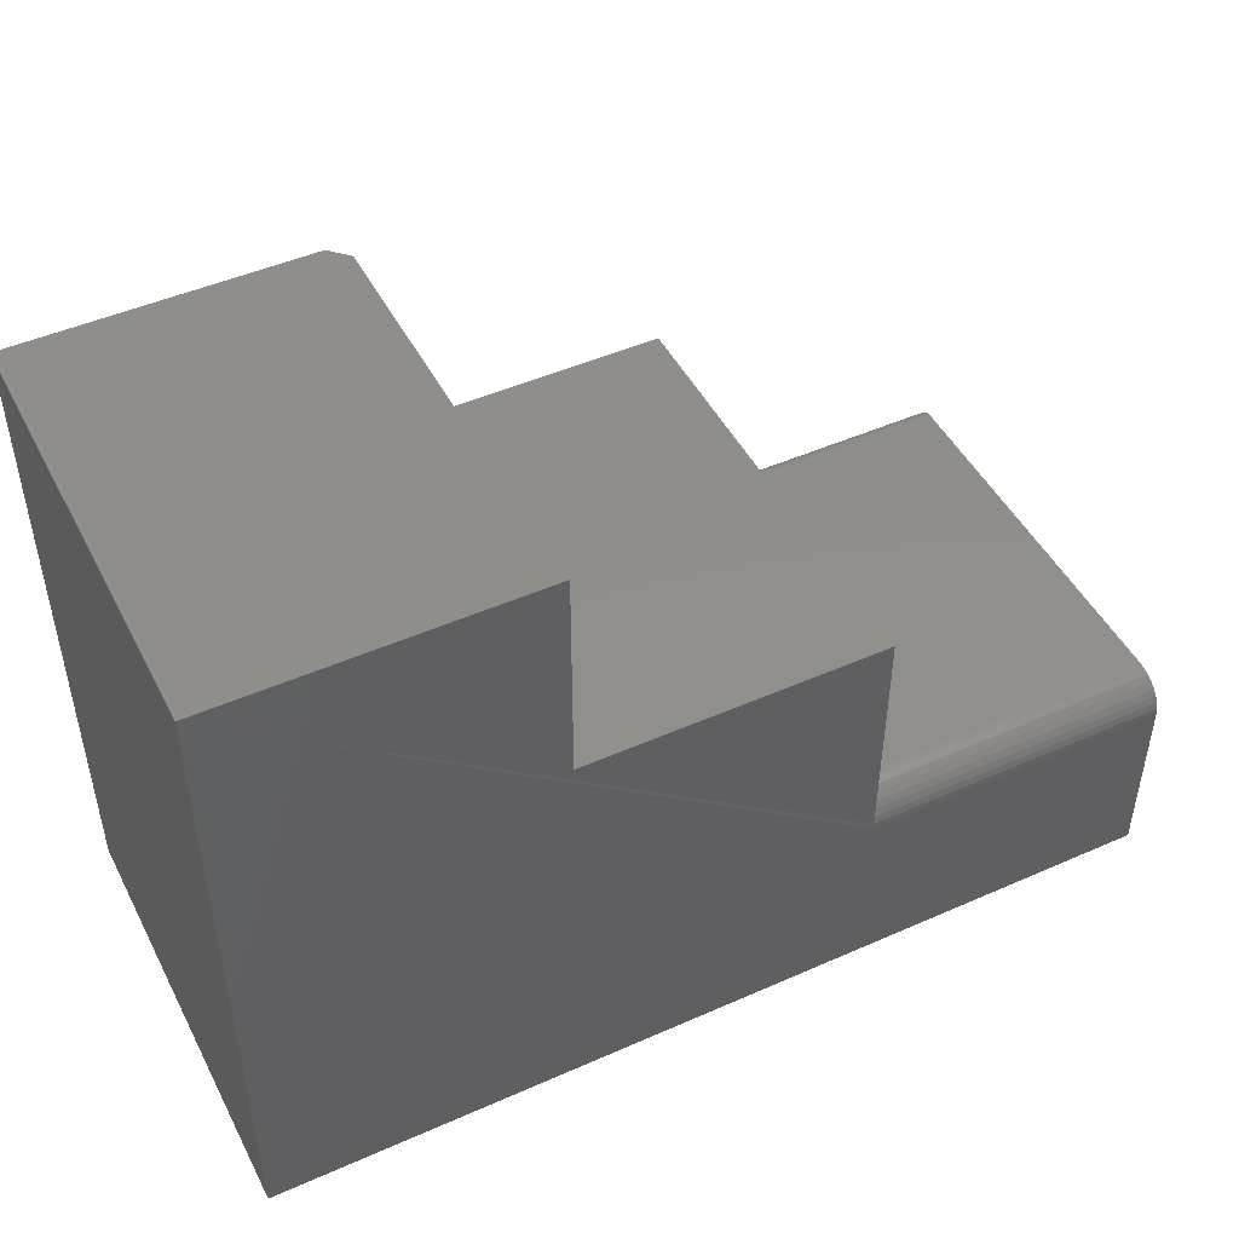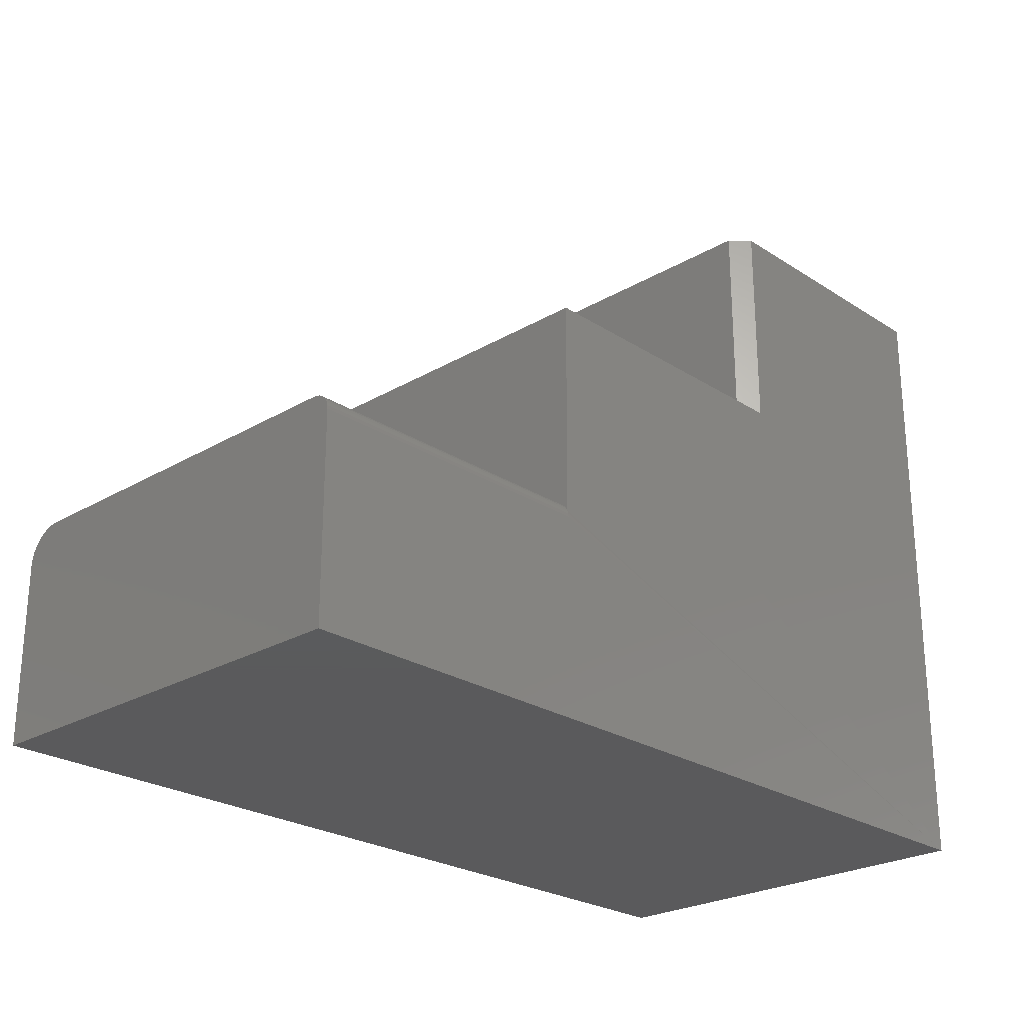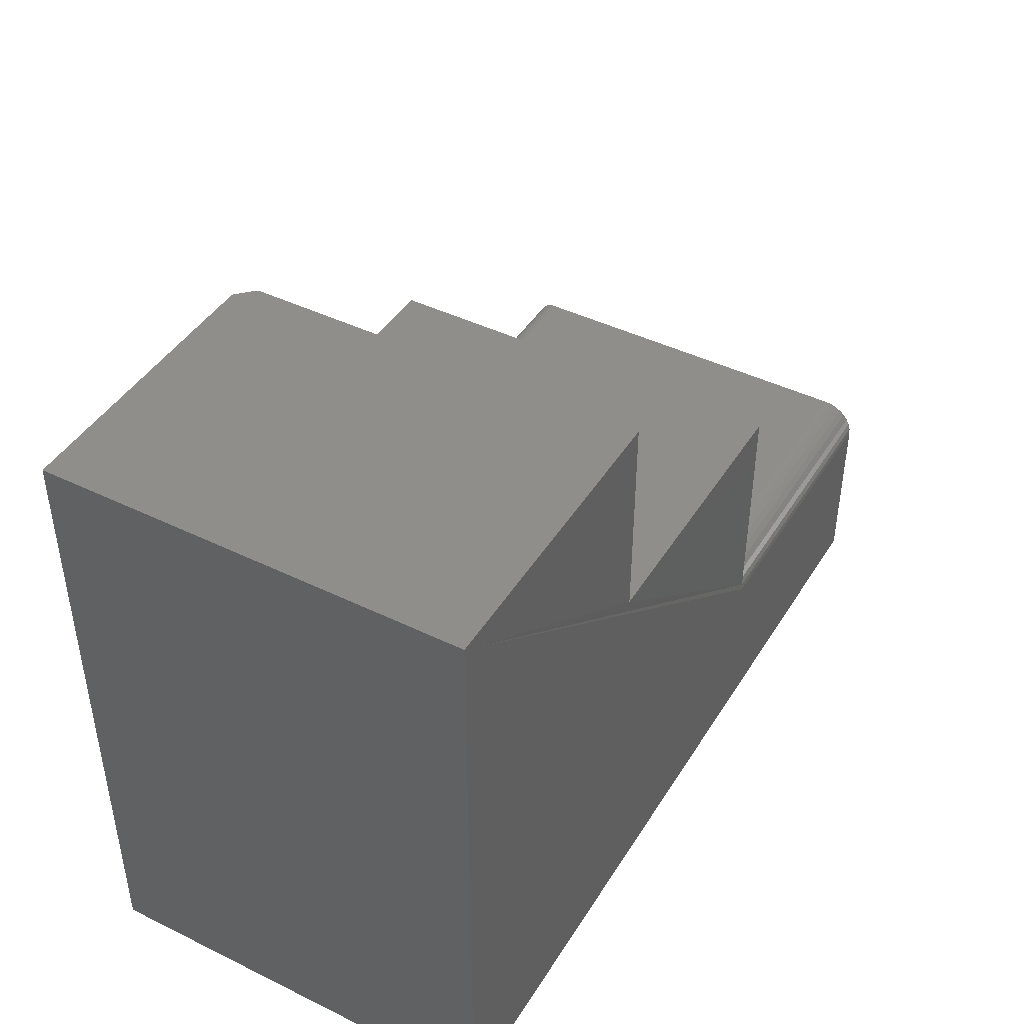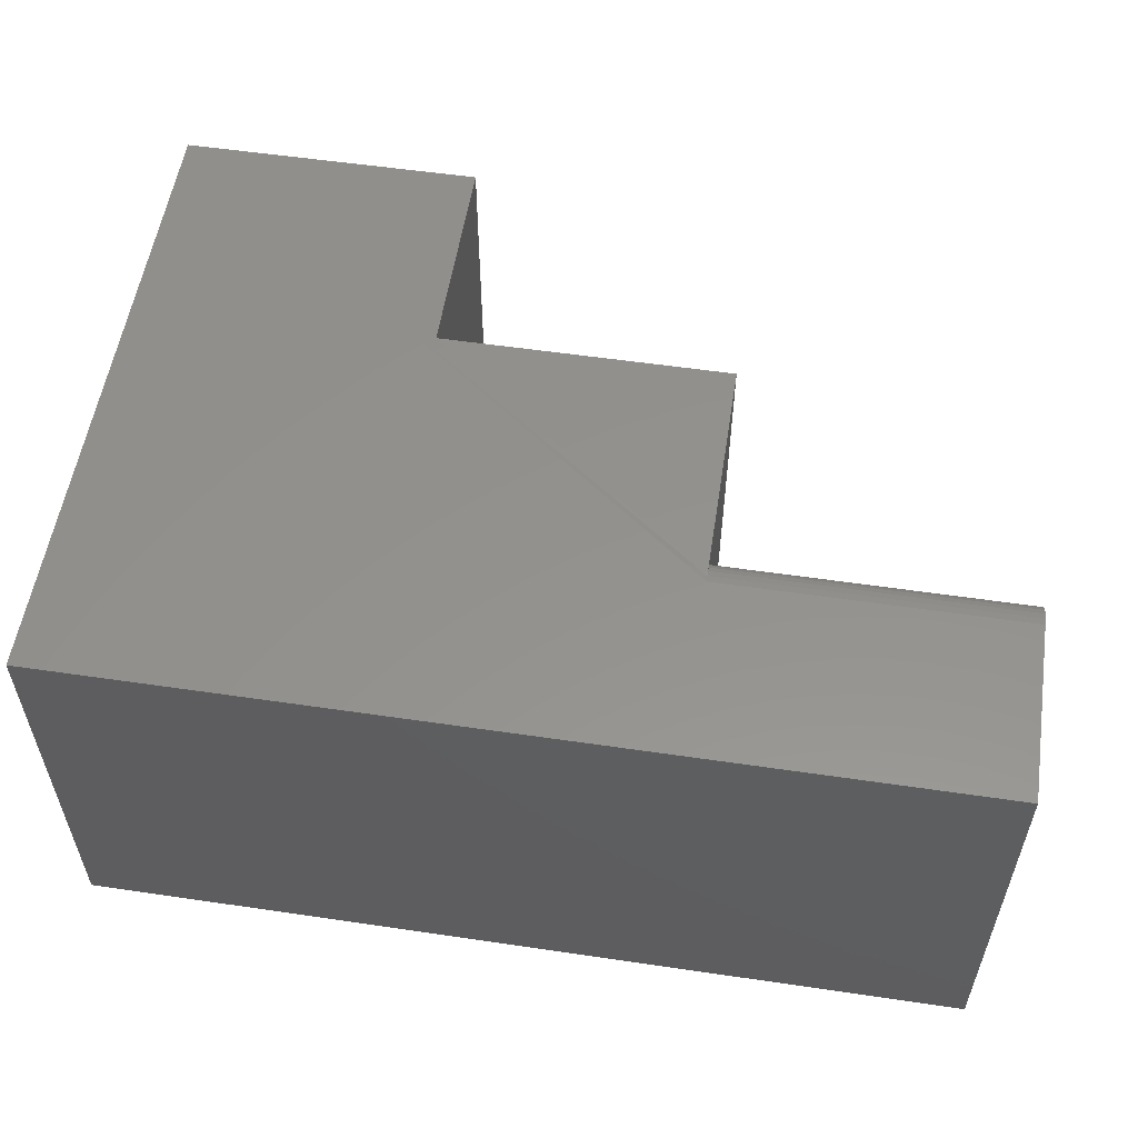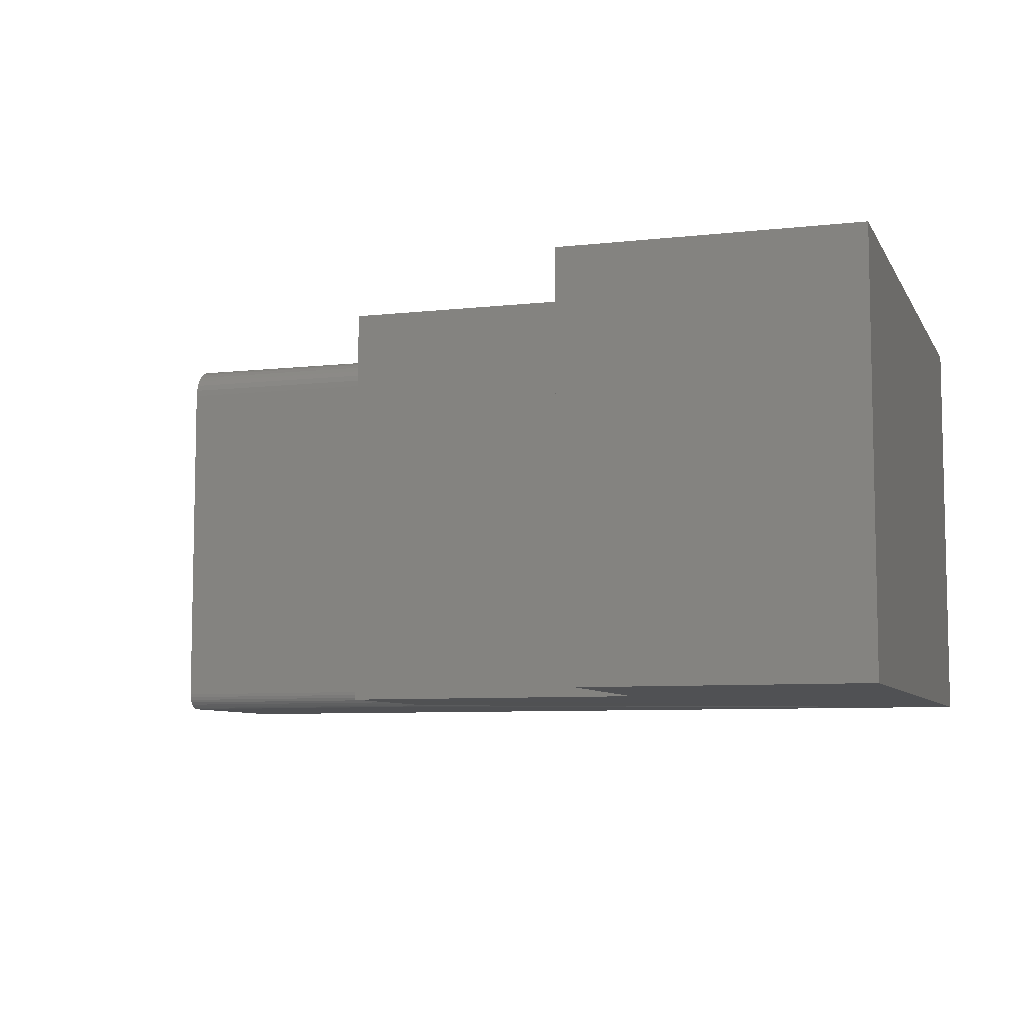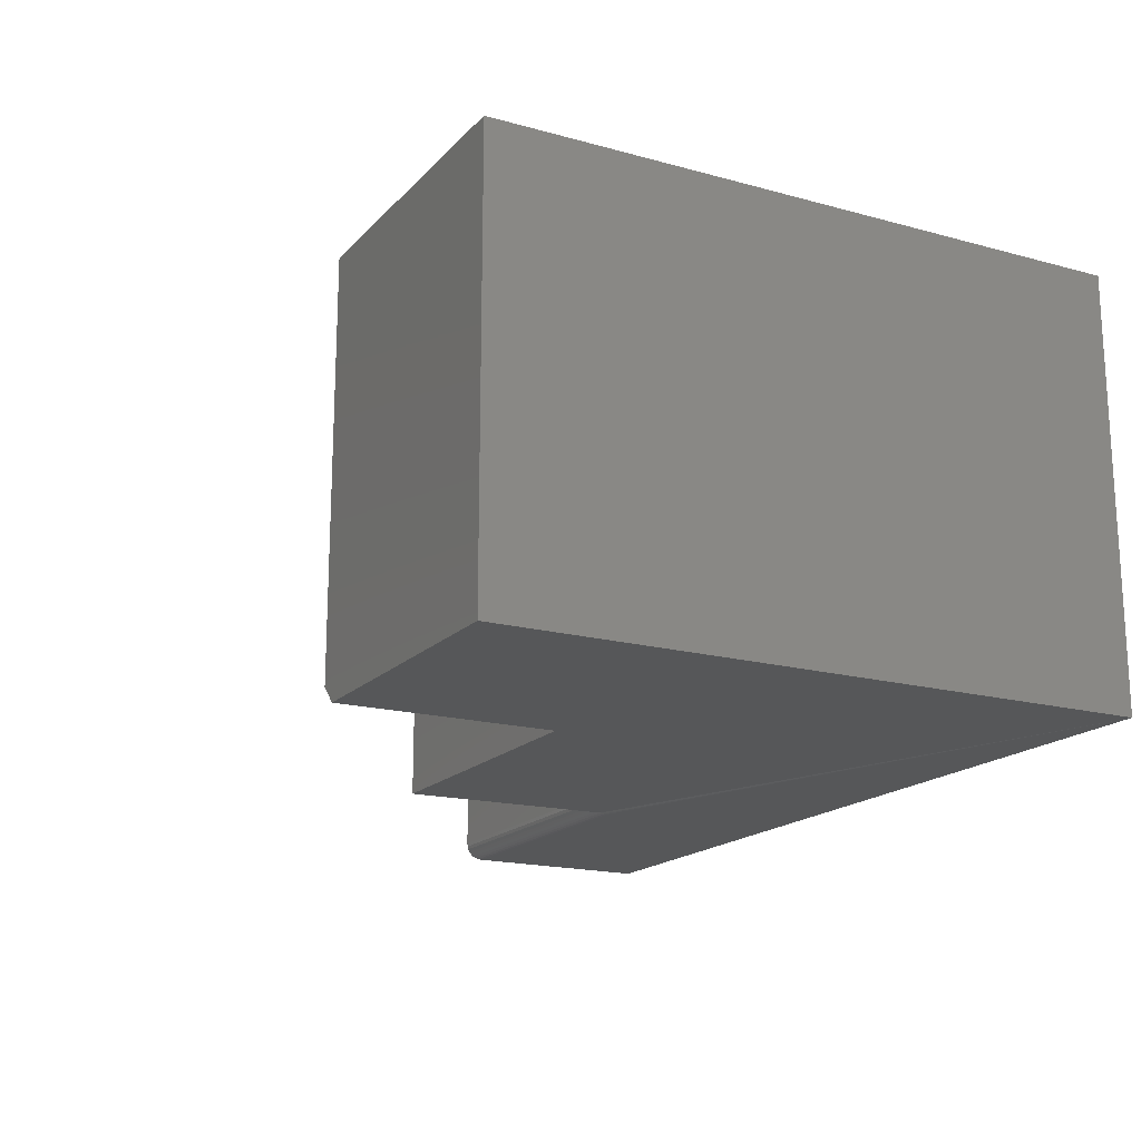
<metadata>
{"format":"stl","ext":"stl","renderer":"f3d","projection":"perspective","resolution":1024,"background":"white","views":[{"elev":47.4,"azim":153.5,"up":"+Z"},{"elev":-24.8,"azim":-46.3,"up":"+Z"},{"elev":43.7,"azim":119.8,"up":"+Z"},{"elev":55.5,"azim":-171.2,"up":"+Y"},{"elev":-7.5,"azim":17.7,"up":"+Y"},{"elev":-17.6,"azim":61.7,"up":"+Y"}]}
</metadata>
<code>
# stl→obj: 50 verts, 96 faces
v 0.4842 5.57e-17 0.366
v 0.2267 3.962e-17 0.366
v 0.4842 -0.3594 0.366
v 0.2267 -0.375 0.366
v 0.4998 -0.375 0.366
v -0.03906 -0.375 0.1676
v -0.03906 -0.3747 0.1706
v -0.03906 -0.3738 0.1736
v -0.03906 -0.005267 0.1693
v -0.03906 -0.01929 0.1808
v -0.03906 -0.01389 0.178
v -0.03906 -0.009153 0.1741
v -0.03906 -0.375 -0.007812
v -0.03906 -0.3724 0.1763
v -0.03906 -0.3704 0.1786
v -0.03906 -0.3681 0.1806
v -0.03906 -0.3654 0.182
v -0.03906 -0.3624 0.1829
v -0.03906 -0.3594 0.1832
v -0.03906 -0.03125 0.1832
v -0.03906 -0.02515 0.1826
v -0.03906 0 -0.007812
v -0.03906 -0.002379 0.1639
v -0.03906 -0.0006005 0.1581
v -0.03906 9.84e-18 0.152
v 0.2267 -0.03125 0.1832
v 0.2267 -0.3594 0.1832
v 0.75 -0.375 -0.007812
v 0.75 -0.375 0.557
v 0.4998 -0.375 0.557
v 0.2267 -0.3738 0.1736
v 0.2267 -0.3747 0.1706
v 0.2267 -0.375 0.1676
v 0.2267 -0.02515 0.1826
v 0.2267 -0.3624 0.1829
v 0.2267 -0.3654 0.182
v 0.2267 -0.3681 0.1806
v 0.2267 -0.3704 0.1786
v 0.2267 -0.3724 0.1763
v 0.2267 -0.0006005 0.1581
v 0.2267 -0.002379 0.1639
v 0.2267 -0.005267 0.1693
v 0.2267 -0.009153 0.1741
v 0.2267 -0.01389 0.178
v 0.2267 -0.01929 0.1808
v 0.75 4.928e-17 -0.007812
v 0.75 8.406e-17 0.557
v 0.2267 2.644e-17 0.152
v 0.4842 6.746e-17 0.557
v 0.4842 -0.3594 0.557
f 1 2 3
f 3 2 4
f 3 4 5
f 6 7 8
f 9 10 11
f 9 11 12
f 13 6 8
f 13 8 14
f 13 14 15
f 13 15 16
f 13 16 17
f 13 17 18
f 13 18 19
f 13 19 20
f 13 20 21
f 13 21 22
f 21 10 9
f 21 9 23
f 21 23 24
f 21 24 25
f 21 25 22
f 26 20 27
f 27 20 19
f 28 29 30
f 28 30 5
f 28 5 4
f 28 4 31
f 28 31 32
f 28 32 33
f 28 33 6
f 28 6 13
f 4 2 34
f 4 34 26
f 4 26 27
f 4 27 35
f 4 35 36
f 4 36 37
f 4 37 38
f 4 38 39
f 4 39 31
f 2 40 41
f 2 41 42
f 2 42 43
f 2 43 44
f 2 44 45
f 2 45 34
f 28 46 29
f 29 46 47
f 27 19 35
f 35 19 18
f 35 18 36
f 36 18 17
f 36 17 37
f 37 17 16
f 37 16 38
f 38 16 15
f 38 15 39
f 39 15 14
f 39 14 31
f 31 14 8
f 31 8 32
f 32 8 7
f 32 7 33
f 33 7 6
f 1 40 2
f 47 46 48
f 47 48 40
f 47 40 1
f 47 1 49
f 22 25 46
f 46 25 48
f 48 25 40
f 40 25 24
f 40 24 41
f 41 24 23
f 41 23 42
f 42 23 9
f 42 9 43
f 43 9 12
f 43 12 44
f 44 12 11
f 44 11 45
f 45 11 10
f 45 10 34
f 34 10 21
f 34 21 26
f 26 21 20
f 49 1 50
f 50 1 3
f 47 49 29
f 29 49 50
f 29 50 30
f 13 22 28
f 28 22 46
f 30 50 5
f 5 50 3

</code>
